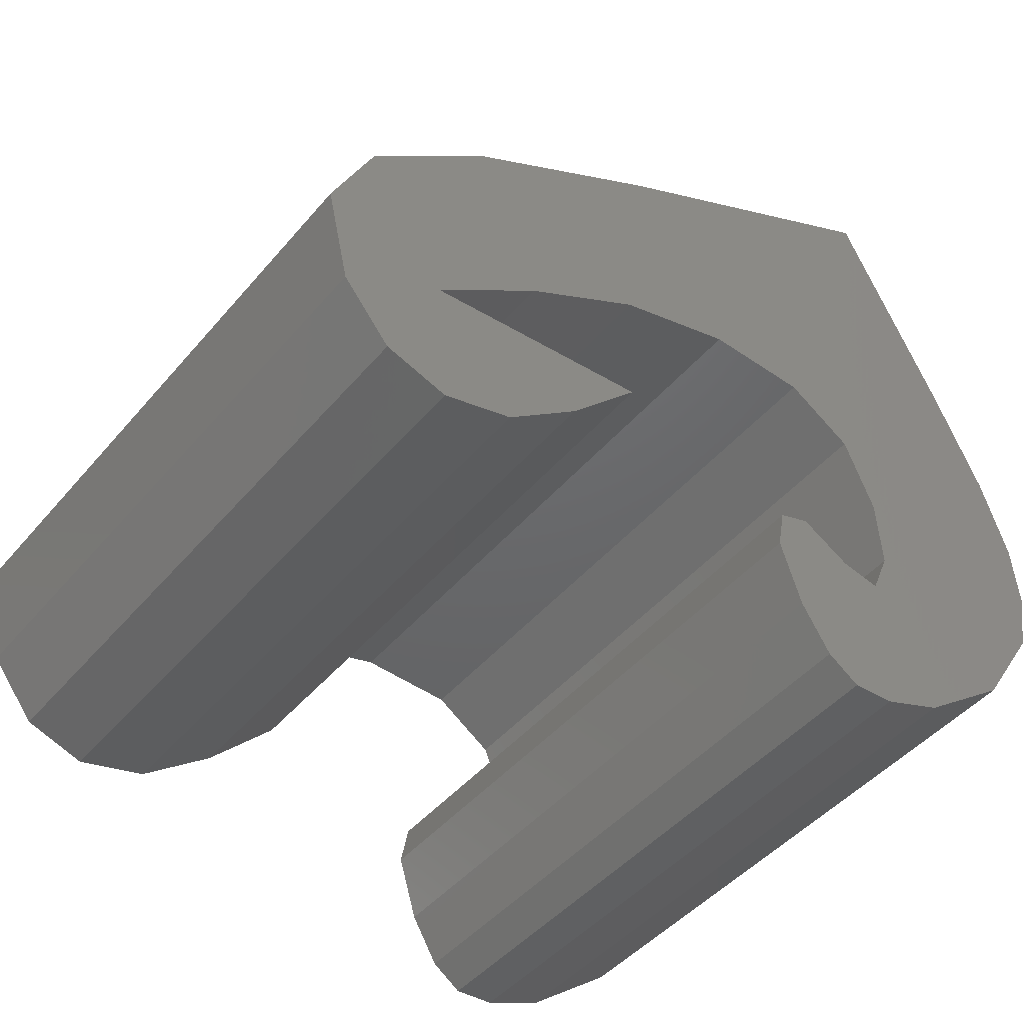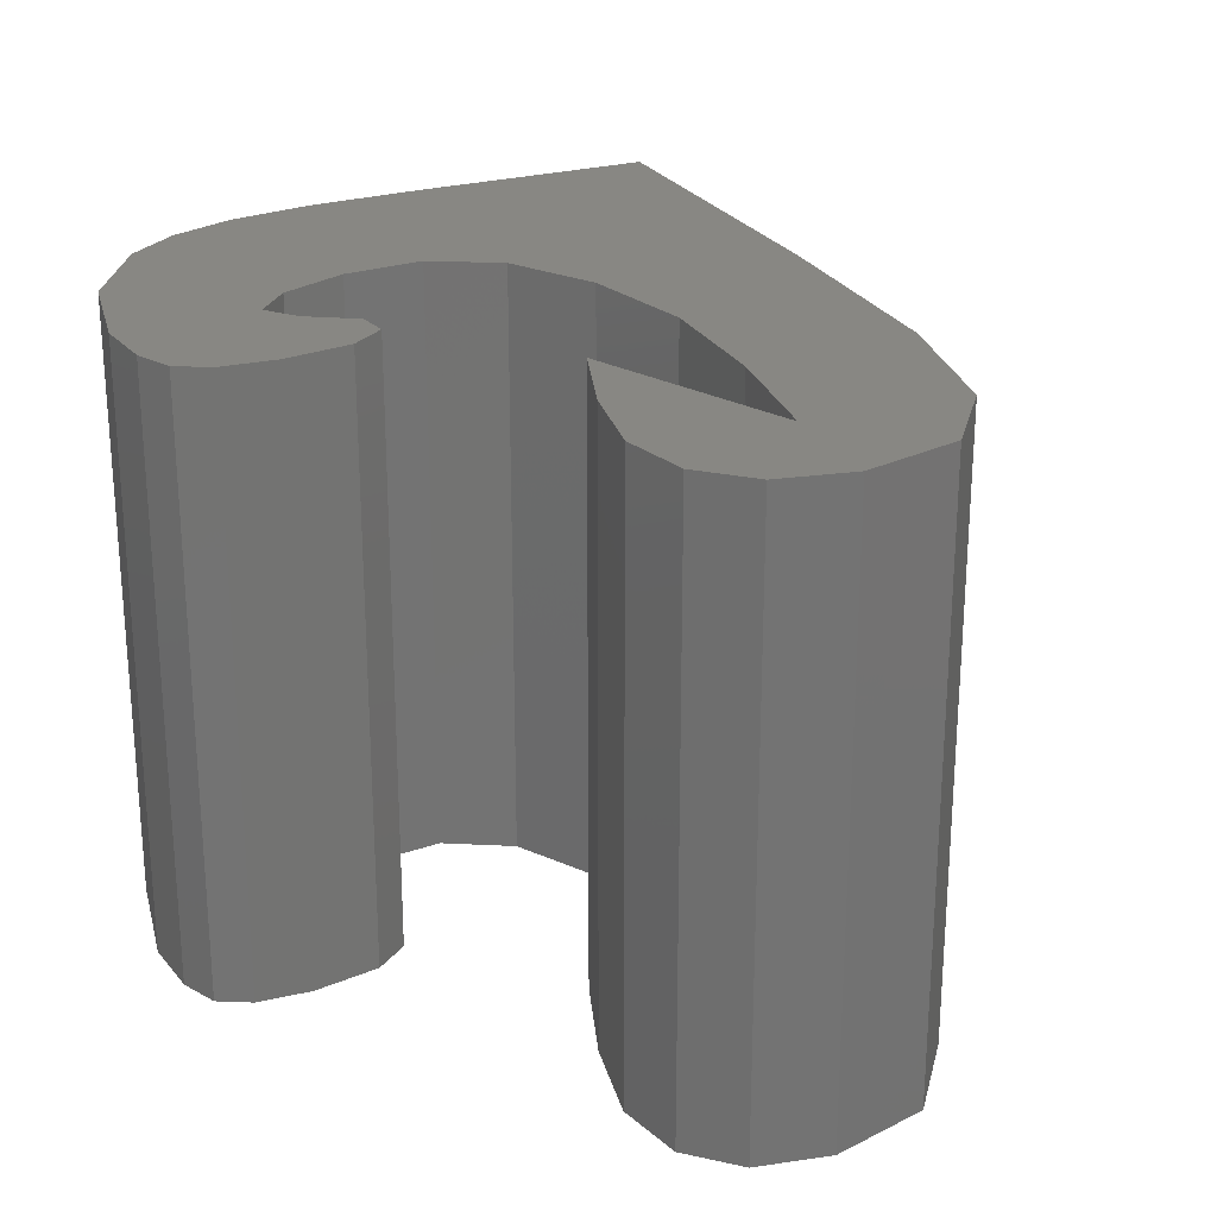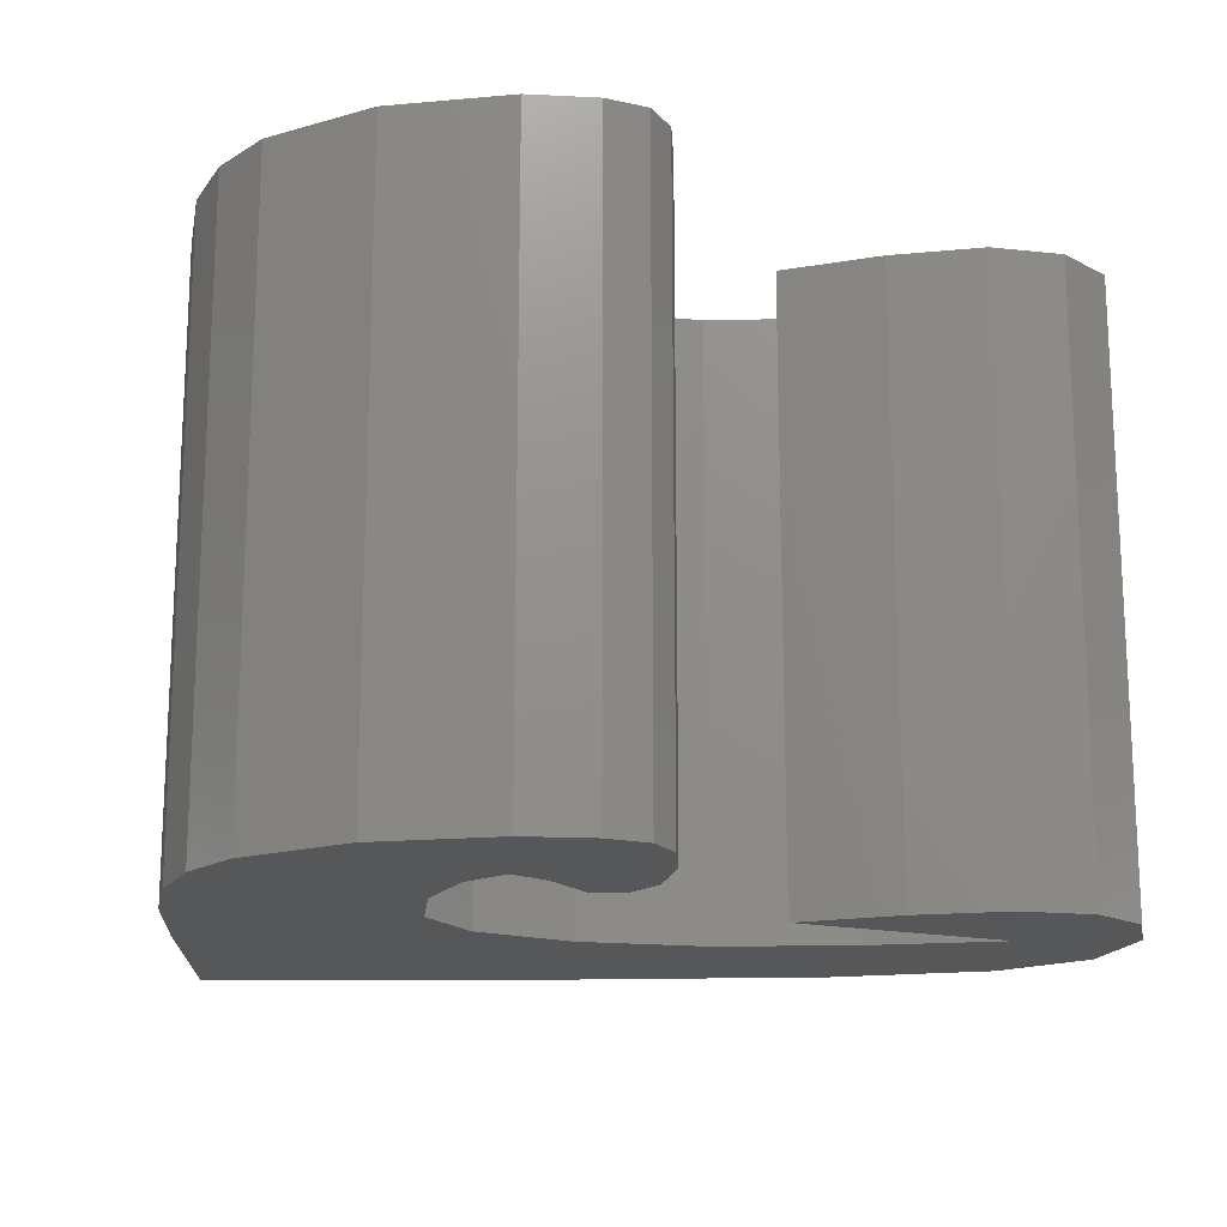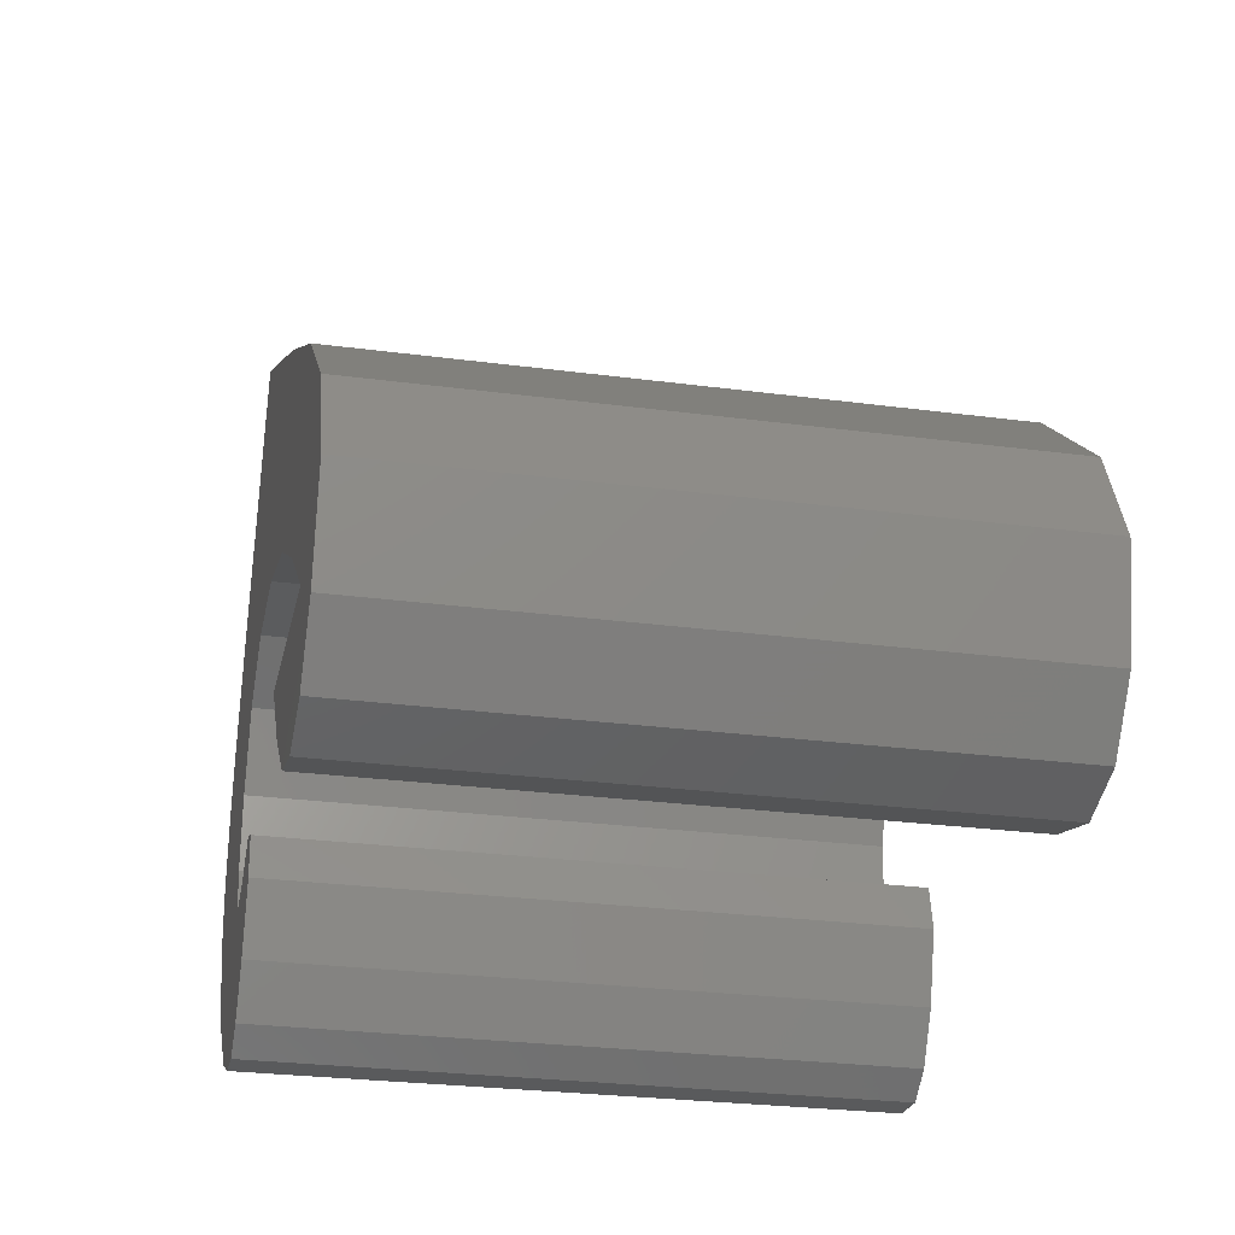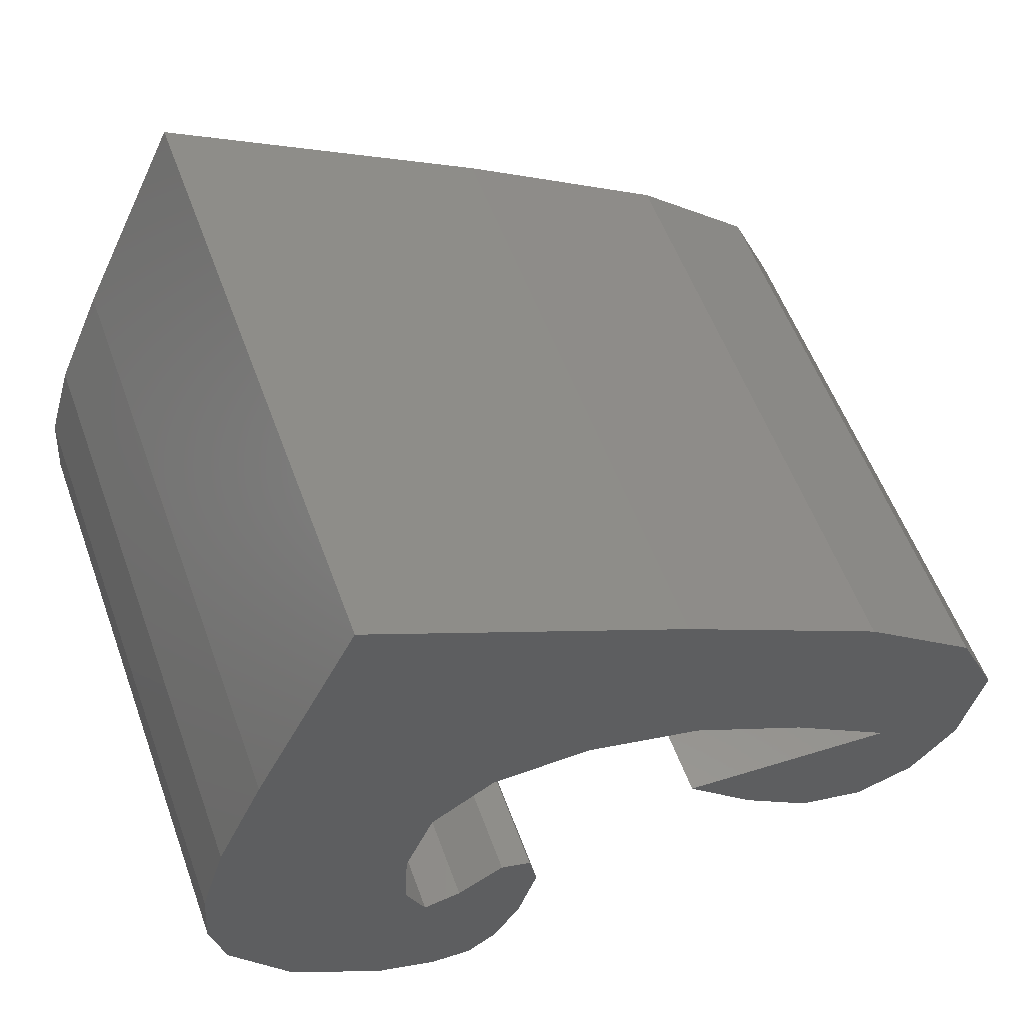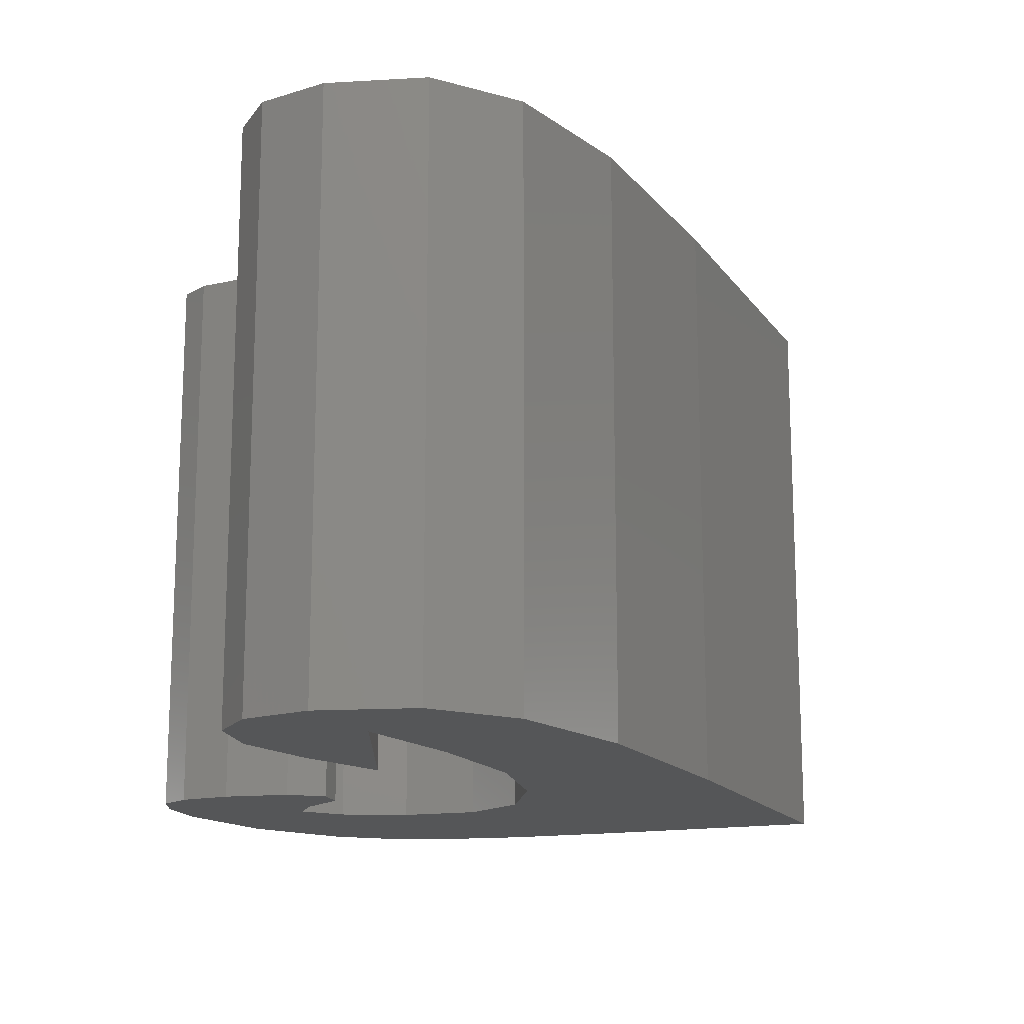
<metadata>
{"format":"stl","ext":"stl","renderer":"f3d","projection":"perspective","resolution":1024,"background":"white","views":[{"elev":-46.0,"azim":142.4,"up":"+Y"},{"elev":24.2,"azim":38.1,"up":"+Z"},{"elev":-17.1,"azim":-27.7,"up":"+Z"},{"elev":-27.4,"azim":78.5,"up":"+Y"},{"elev":56.5,"azim":-20.0,"up":"+Y"},{"elev":-15.7,"azim":84.4,"up":"+Z"}]}
</metadata>
<code>
# stl→obj: 70 verts, 136 faces
v -0.8786 -2.208 0
v -1.155 -2.188 0
v -0.6745 -2.067 0
v -1.184 -1.2 0
v -0.4883 -1.757 0
v -0.9297 -1.152 0
v 1.263 -1.211 0
v 2.263 -0.8328 0
v 1.743 -1.595 0
v -0.6128 -0.9666 0
v -0.4073 -1.04 0
v -0.3546 -1.32 0
v 0.7964 -0.714 0
v -1.556 -2.025 0
v -2.175 -1.544 0
v -2.583 -0.9056 0
v -1.311 -0.8958 0
v -2.475 0.5597 0
v -1.093 0.07978 0
v -1.289 -0.4123 0
v -2.159 1.279 0
v -0.6667 0.36 0
v -1.47 2.71 0
v 0.6191 1.565 0
v -0.003454 0.3778 0
v 0.7774 0.1514 0
v 1.982 0.7472 0
v 1.562 -0.3043 0
v 2.772 0.07107 0
v 3.056 -0.5489 0
v 2.909 -1.206 0
v 2.202 -1.723 0
v 2.603 -1.591 0
v -2.644 -0.005831 0
v -2.677 -0.4737 0
v -0.6745 -2.067 4
v -1.155 -2.188 4
v -0.8786 -2.208 4
v -0.4883 -1.757 4
v -1.184 -1.2 4
v -0.9297 -1.152 4
v 1.743 -1.595 4
v 2.263 -0.8328 4
v 1.263 -1.211 4
v -0.3546 -1.32 4
v -0.4073 -1.04 4
v -0.6128 -0.9666 4
v 0.7964 -0.714 4
v -1.556 -2.025 4
v -1.311 -0.8958 4
v -2.583 -0.9056 4
v -2.175 -1.544 4
v -1.289 -0.4123 4
v -1.093 0.07978 4
v -2.475 0.5597 4
v -2.159 1.279 4
v -0.6667 0.36 4
v 0.6191 1.565 4
v -1.47 2.71 4
v 0.7774 0.1514 4
v -0.003454 0.3778 4
v 1.562 -0.3043 4
v 1.982 0.7472 4
v 2.772 0.07107 4
v 2.909 -1.206 4
v 3.056 -0.5489 4
v 2.202 -1.723 4
v 2.603 -1.591 4
v -2.644 -0.005831 4
v -2.677 -0.4737 4
f 1 2 3
f 4 5 3
f 6 5 4
f 7 8 9
f 10 11 12
f 13 8 7
f 6 10 12
f 5 6 12
f 2 4 3
f 2 14 4
f 15 16 17
f 18 19 20
f 18 21 19
f 19 21 22
f 22 23 24
f 25 24 26
f 26 27 28
f 28 29 8
f 8 30 31
f 9 8 32
f 32 8 33
f 33 8 31
f 8 29 30
f 28 27 29
f 26 24 27
f 25 22 24
f 22 21 23
f 34 18 20
f 35 34 20
f 16 35 20
f 17 16 20
f 4 15 17
f 4 14 15
f 36 37 38
f 36 39 40
f 40 39 41
f 42 43 44
f 45 46 47
f 44 43 48
f 45 47 41
f 45 41 39
f 36 40 37
f 40 49 37
f 50 51 52
f 53 54 55
f 54 56 55
f 57 56 54
f 58 59 57
f 60 58 61
f 62 63 60
f 43 64 62
f 65 66 43
f 67 43 42
f 68 43 67
f 65 43 68
f 66 64 43
f 64 63 62
f 63 58 60
f 58 57 61
f 59 56 57
f 53 55 69
f 53 69 70
f 53 70 51
f 53 51 50
f 50 52 40
f 52 49 40
f 1 37 2
f 1 38 37
f 3 38 1
f 3 36 38
f 5 36 3
f 5 39 36
f 12 39 5
f 12 45 39
f 11 45 12
f 11 46 45
f 10 46 11
f 10 47 46
f 6 47 10
f 6 41 47
f 4 41 6
f 4 40 41
f 17 40 4
f 17 50 40
f 20 50 17
f 20 53 50
f 19 53 20
f 19 54 53
f 22 54 19
f 22 57 54
f 25 57 22
f 25 61 57
f 26 61 25
f 26 60 61
f 28 60 26
f 28 62 60
f 8 62 28
f 8 43 62
f 13 43 8
f 13 48 43
f 7 48 13
f 7 44 48
f 9 44 7
f 9 42 44
f 32 42 9
f 32 67 42
f 33 67 32
f 33 68 67
f 31 68 33
f 31 65 68
f 30 65 31
f 30 66 65
f 29 66 30
f 29 64 66
f 27 64 29
f 27 63 64
f 24 63 27
f 24 58 63
f 23 58 24
f 23 59 58
f 21 59 23
f 21 56 59
f 18 56 21
f 18 55 56
f 34 55 18
f 34 69 55
f 35 69 34
f 35 70 69
f 16 70 35
f 16 51 70
f 15 51 16
f 15 52 51
f 14 52 15
f 14 49 52
f 2 49 14
f 2 37 49

</code>
